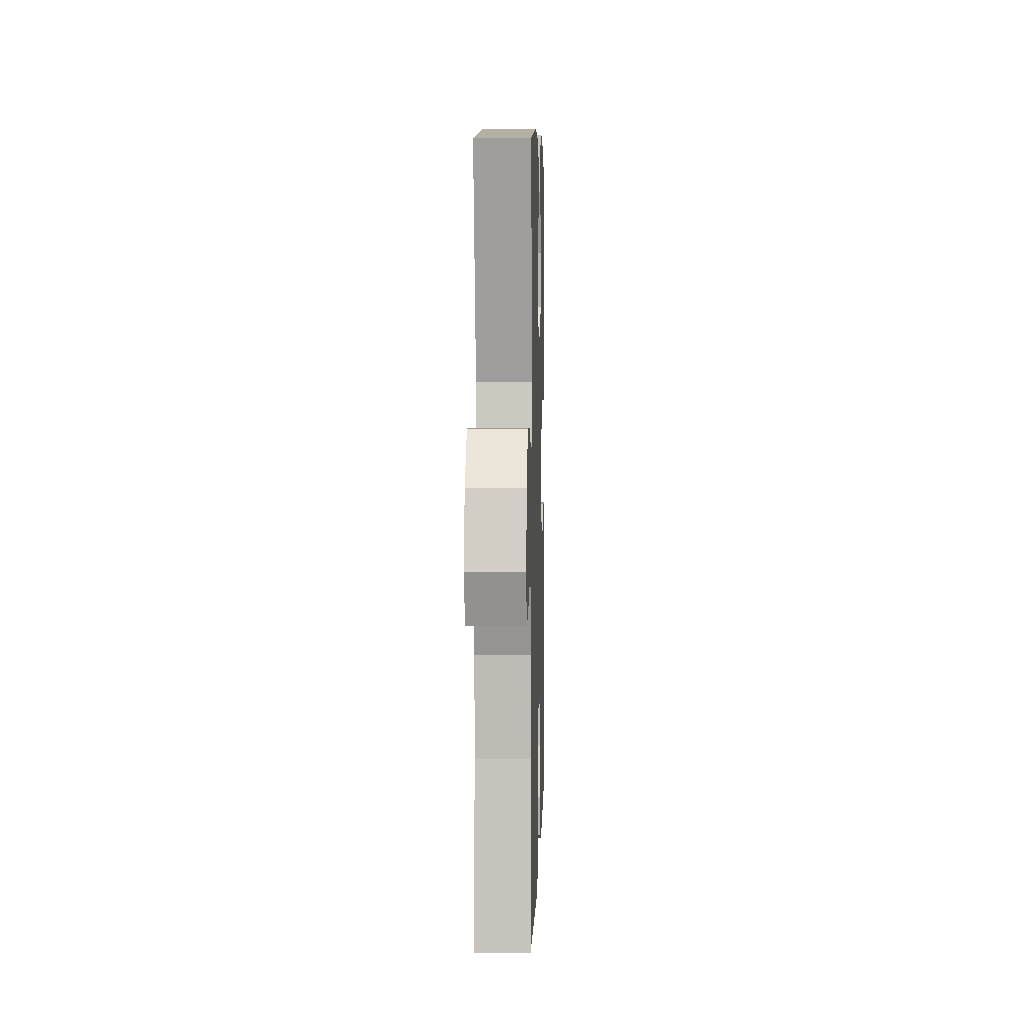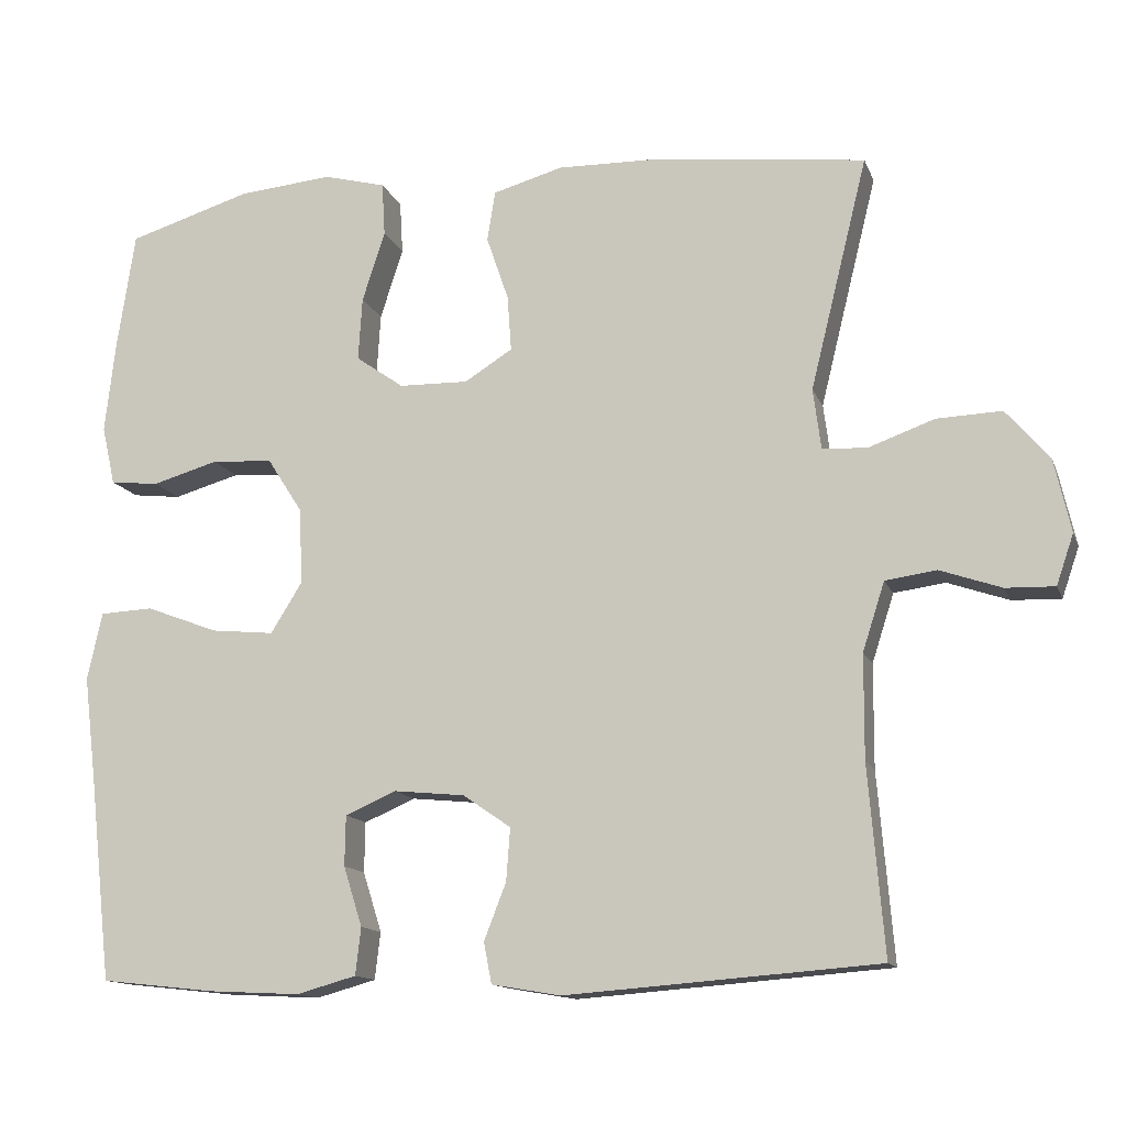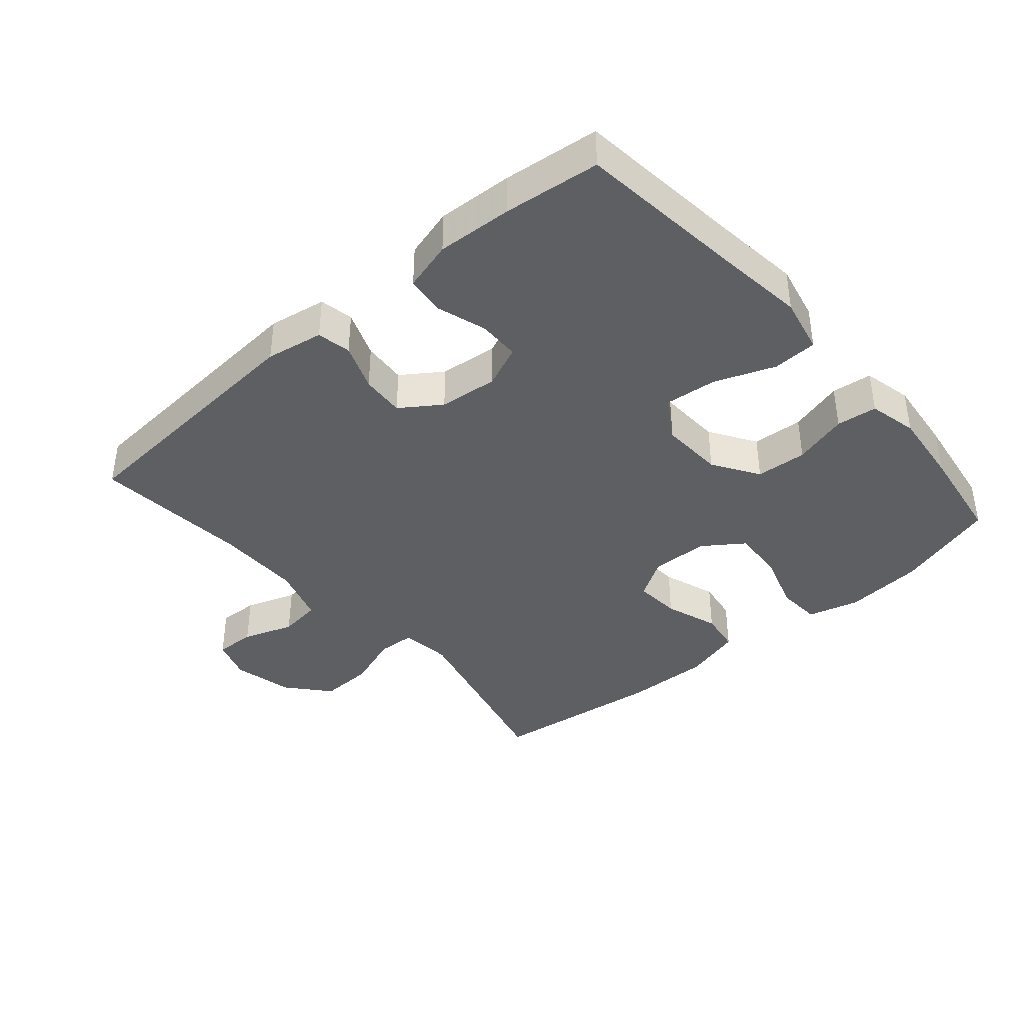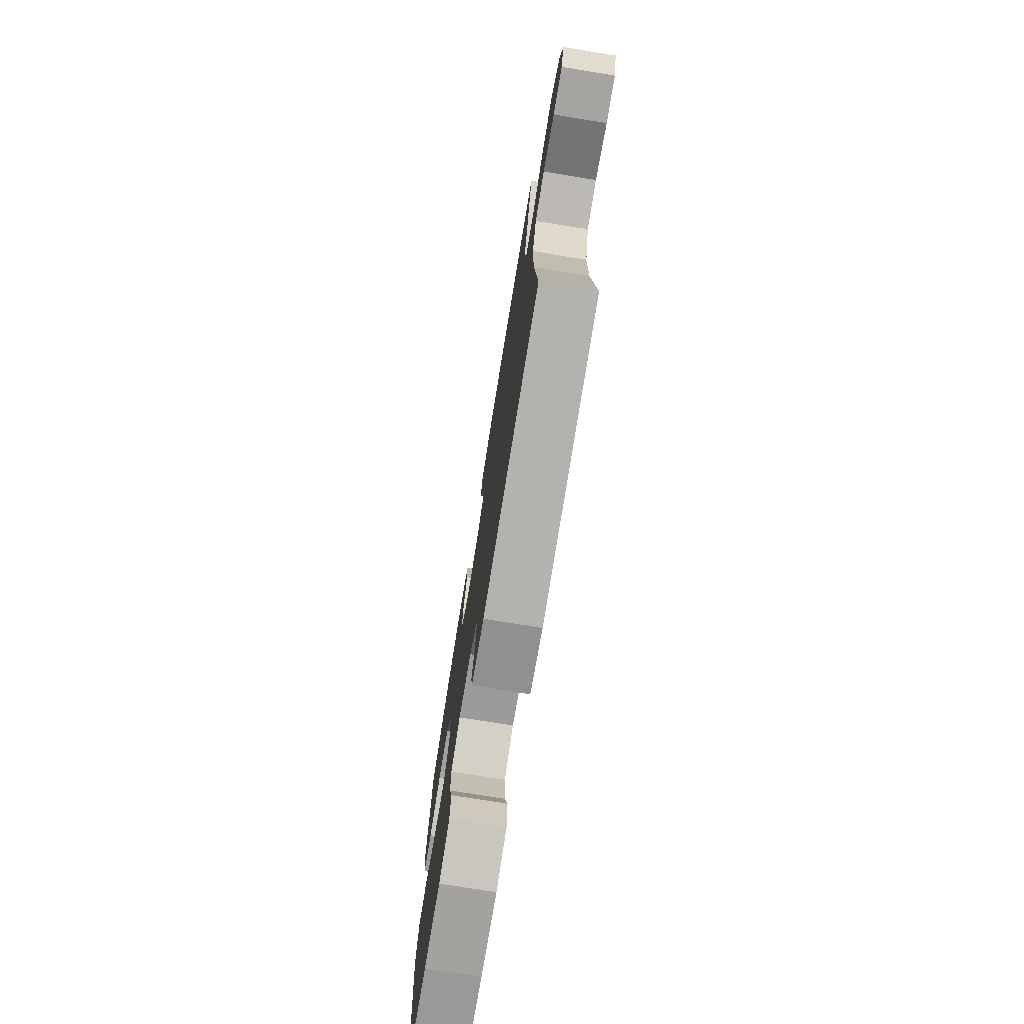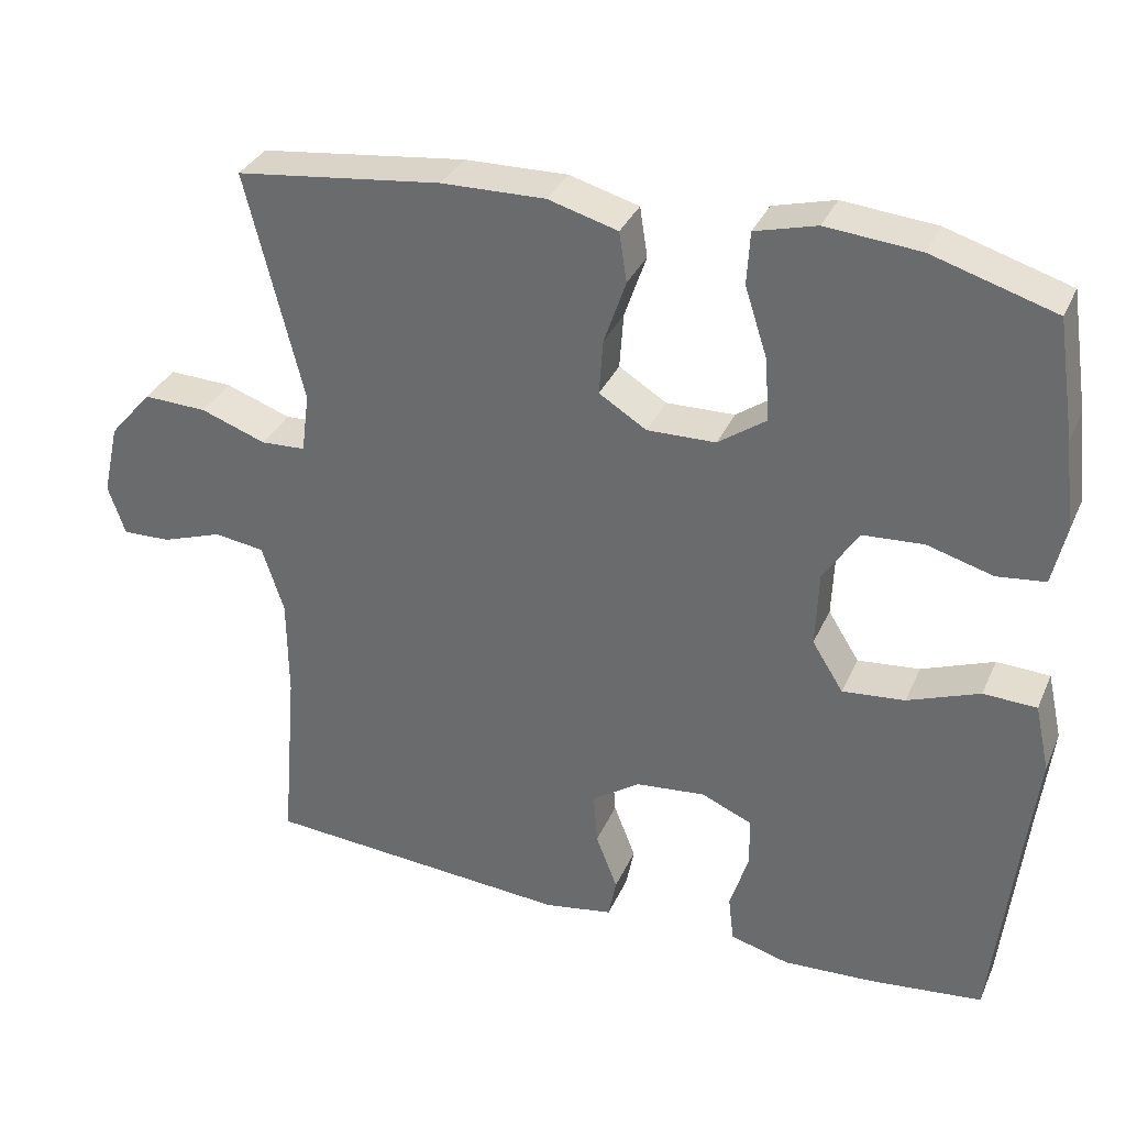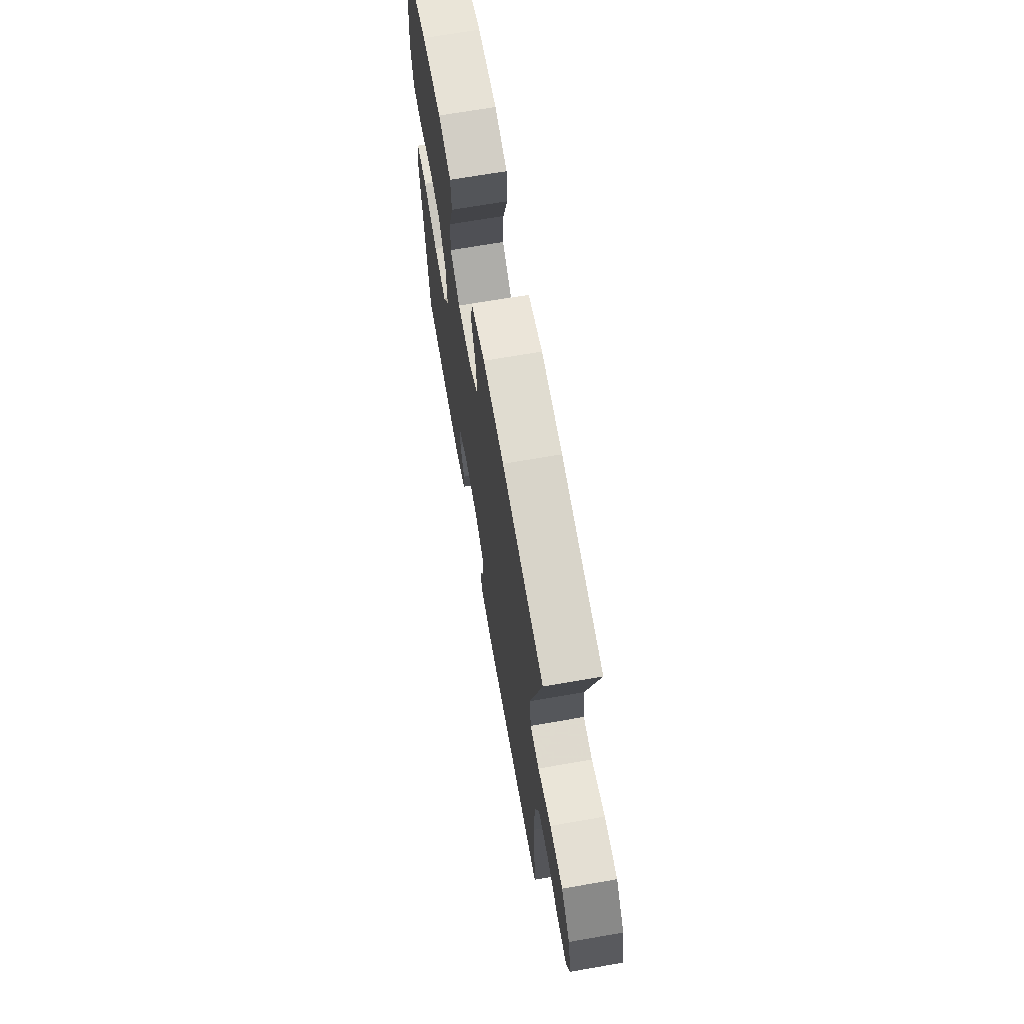
<metadata>
{"format":"obj","ext":"obj","renderer":"f3d","projection":"perspective","resolution":1024,"background":"white","views":[{"elev":4.8,"azim":91.7,"up":"+Z"},{"elev":-13.4,"azim":16.2,"up":"+Z"},{"elev":-39.5,"azim":-139.2,"up":"+Y"},{"elev":-75.4,"azim":80.8,"up":"+Z"},{"elev":33.5,"azim":-158.6,"up":"+Z"},{"elev":68.5,"azim":80.1,"up":"+Z"}]}
</metadata>
<code>
v -0.5 0.07 0.5
v -0.343 0.07 0.548
v -0.223 0.07 0.559
v -0.144 0.07 0.538
v -0.14 0.07 0.47
v -0.169 0.07 0.38
v -0.174 0.07 0.3
v -0.113 0.07 0.257
v -0.025 0.07 0.255
v 0.036 0.07 0.293
v 0.031 0.07 0.364
v 0.003 0.07 0.446
v 0.013 0.07 0.51
v 0.102 0.07 0.535
v 0.235 0.07 0.532
v 0.5 0.07 0.5
v 0.427 0.07 0.205
v 0.437 0.07 0.128
v 0.494 0.07 0.125
v 0.578 0.07 0.155
v 0.66 0.07 0.158
v 0.715 0.07 0.094
v 0.736 0.07 0.001
v 0.714 0.07 -0.063
v 0.652 0.07 -0.061
v 0.574 0.07 -0.034
v 0.509 0.07 -0.043
v 0.481 0.07 -0.13
v 0.48 0.07 -0.261
v 0.5 0.07 -0.5
v 0.103 0.07 -0.53
v 0.015 0.07 -0.515
v 0.005 0.07 -0.463
v 0.033 0.07 -0.391
v 0.038 0.07 -0.324
v -0.023 0.07 -0.282
v -0.113 0.07 -0.273
v -0.178 0.07 -0.301
v -0.179 0.07 -0.365
v -0.155 0.07 -0.441
v -0.162 0.07 -0.501
v -0.238 0.07 -0.522
v -0.354 0.07 -0.516
v -0.5 0.07 -0.5
v -0.529 0.07 -0.239
v -0.545 0.07 -0.107
v -0.526 0.07 -0.021
v -0.458 0.07 -0.018
v -0.366 0.07 -0.053
v -0.286 0.07 -0.061
v -0.246 0.07 0.003
v -0.25 0.07 0.1
v -0.295 0.07 0.17
v -0.373 0.07 0.175
v -0.457 0.07 0.151
v -0.519 0.07 0.158
v -0.536 0.07 0.233
v -0.523 0.07 0.348
v -0.5 0 0.5
v -0.343 0 0.548
v -0.223 0 0.559
v -0.144 0 0.538
v -0.14 0 0.47
v -0.169 0 0.38
v -0.174 0 0.3
v -0.113 0 0.257
v -0.025 0 0.255
v 0.036 0 0.293
v 0.031 0 0.364
v 0.003 0 0.446
v 0.013 0 0.51
v 0.102 0 0.535
v 0.235 0 0.532
v 0.5 0 0.5
v 0.427 0 0.205
v 0.437 0 0.128
v 0.494 0 0.125
v 0.578 0 0.155
v 0.66 0 0.158
v 0.715 0 0.094
v 0.736 0 0.001
v 0.714 0 -0.063
v 0.652 0 -0.061
v 0.574 0 -0.034
v 0.509 0 -0.043
v 0.481 0 -0.13
v 0.48 0 -0.261
v 0.5 0 -0.5
v 0.103 0 -0.53
v 0.015 0 -0.515
v 0.005 0 -0.463
v 0.033 0 -0.391
v 0.038 0 -0.324
v -0.023 0 -0.282
v -0.113 0 -0.273
v -0.178 0 -0.301
v -0.179 0 -0.365
v -0.155 0 -0.441
v -0.162 0 -0.501
v -0.238 0 -0.522
v -0.354 0 -0.516
v -0.5 0 -0.5
v -0.529 0 -0.239
v -0.545 0 -0.107
v -0.526 0 -0.021
v -0.458 0 -0.018
v -0.366 0 -0.053
v -0.286 0 -0.061
v -0.246 0 0.003
v -0.25 0 0.1
v -0.295 0 0.17
v -0.373 0 0.175
v -0.457 0 0.151
v -0.519 0 0.158
v -0.536 0 0.233
v -0.523 0 0.348
f 4 5 6
f 3 4 6
f 2 3 6
f 1 2 6
f 58 1 6
f 57 58 6
f 56 57 6
f 55 56 6
f 54 55 6
f 53 54 6 7
f 52 53 7 8
f 51 52 8 9
f 50 51 9 10
f 47 48 49
f 46 47 49
f 45 46 49
f 45 49 50
f 44 45 50
f 43 44 50
f 42 43 50
f 41 42 50
f 40 41 50
f 39 40 50
f 38 39 50
f 37 38 50 10
f 32 33 34
f 31 32 34
f 30 31 34
f 29 30 34
f 28 29 34 35
f 27 28 35 36
f 24 25 26
f 23 24 26
f 22 23 26
f 21 22 26
f 20 21 26
f 19 20 26
f 18 19 26 27
f 15 16 17
f 14 15 17
f 13 14 17
f 12 13 17
f 11 12 17
f 10 11 17 18
f 27 36 37
f 18 27 37
f 10 18 37
f 64 63 62
f 64 62 61
f 64 61 60
f 64 60 59
f 64 59 116
f 64 116 115
f 64 115 114
f 64 114 113
f 64 113 112
f 65 64 112 111
f 66 65 111 110
f 67 66 110 109
f 68 67 109 108
f 107 106 105
f 107 105 104
f 107 104 103
f 108 107 103
f 108 103 102
f 108 102 101
f 108 101 100
f 108 100 99
f 108 99 98
f 108 98 97
f 108 97 96
f 68 108 96 95
f 92 91 90
f 92 90 89
f 92 89 88
f 92 88 87
f 93 92 87 86
f 94 93 86 85
f 84 83 82
f 84 82 81
f 84 81 80
f 84 80 79
f 84 79 78
f 84 78 77
f 85 84 77 76
f 75 74 73
f 75 73 72
f 75 72 71
f 75 71 70
f 75 70 69
f 76 75 69 68
f 95 94 85
f 95 85 76
f 95 76 68
f 1 59 60 2
f 2 60 61 3
f 3 61 62 4
f 4 62 63 5
f 5 63 64 6
f 6 64 65 7
f 7 65 66 8
f 8 66 67 9
f 9 67 68 10
f 10 68 69 11
f 11 69 70 12
f 12 70 71 13
f 13 71 72 14
f 14 72 73 15
f 15 73 74 16
f 16 74 75 17
f 17 75 76 18
f 18 76 77 19
f 19 77 78 20
f 20 78 79 21
f 21 79 80 22
f 22 80 81 23
f 23 81 82 24
f 24 82 83 25
f 25 83 84 26
f 26 84 85 27
f 27 85 86 28
f 28 86 87 29
f 29 87 88 30
f 30 88 89 31
f 31 89 90 32
f 32 90 91 33
f 33 91 92 34
f 34 92 93 35
f 35 93 94 36
f 36 94 95 37
f 37 95 96 38
f 38 96 97 39
f 39 97 98 40
f 40 98 99 41
f 41 99 100 42
f 42 100 101 43
f 43 101 102 44
f 44 102 103 45
f 45 103 104 46
f 46 104 105 47
f 47 105 106 48
f 48 106 107 49
f 49 107 108 50
f 50 108 109 51
f 51 109 110 52
f 52 110 111 53
f 53 111 112 54
f 54 112 113 55
f 55 113 114 56
f 56 114 115 57
f 57 115 116 58
f 58 116 59 1

</code>
